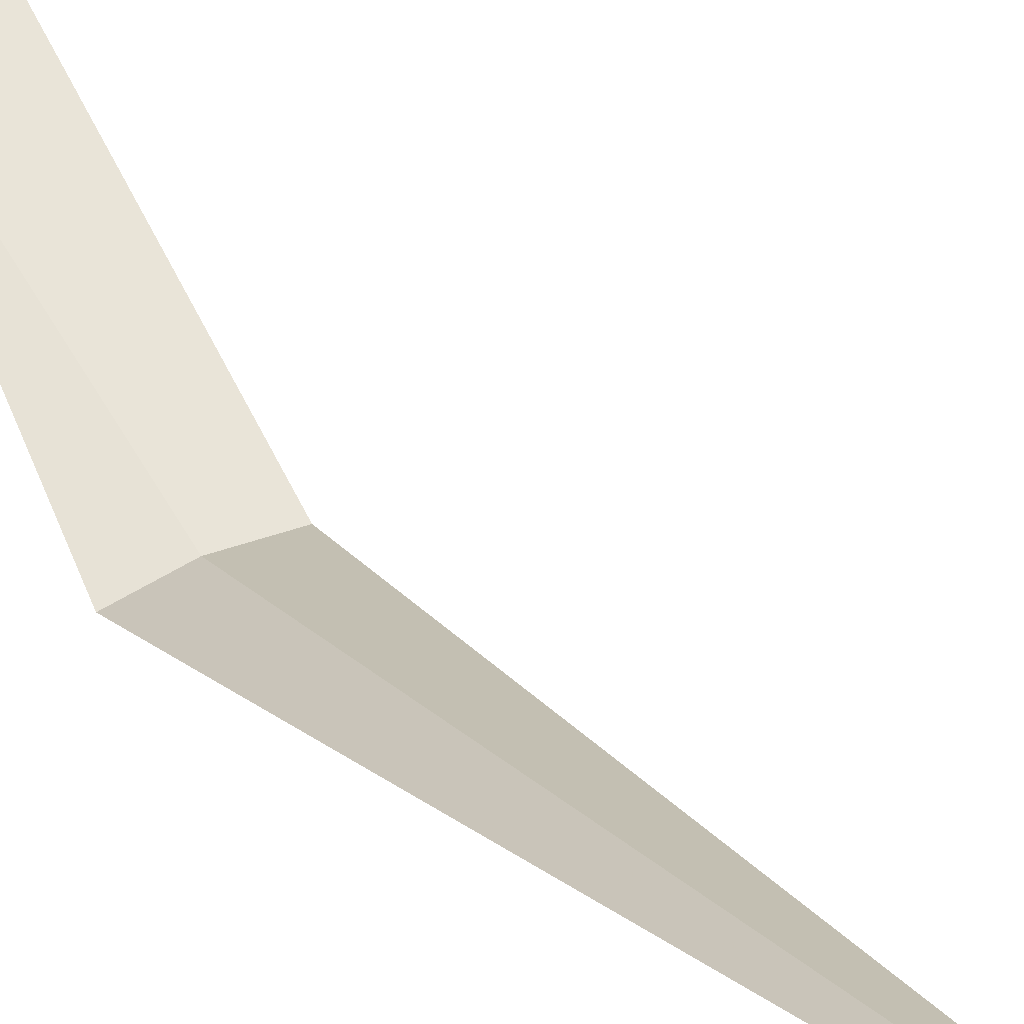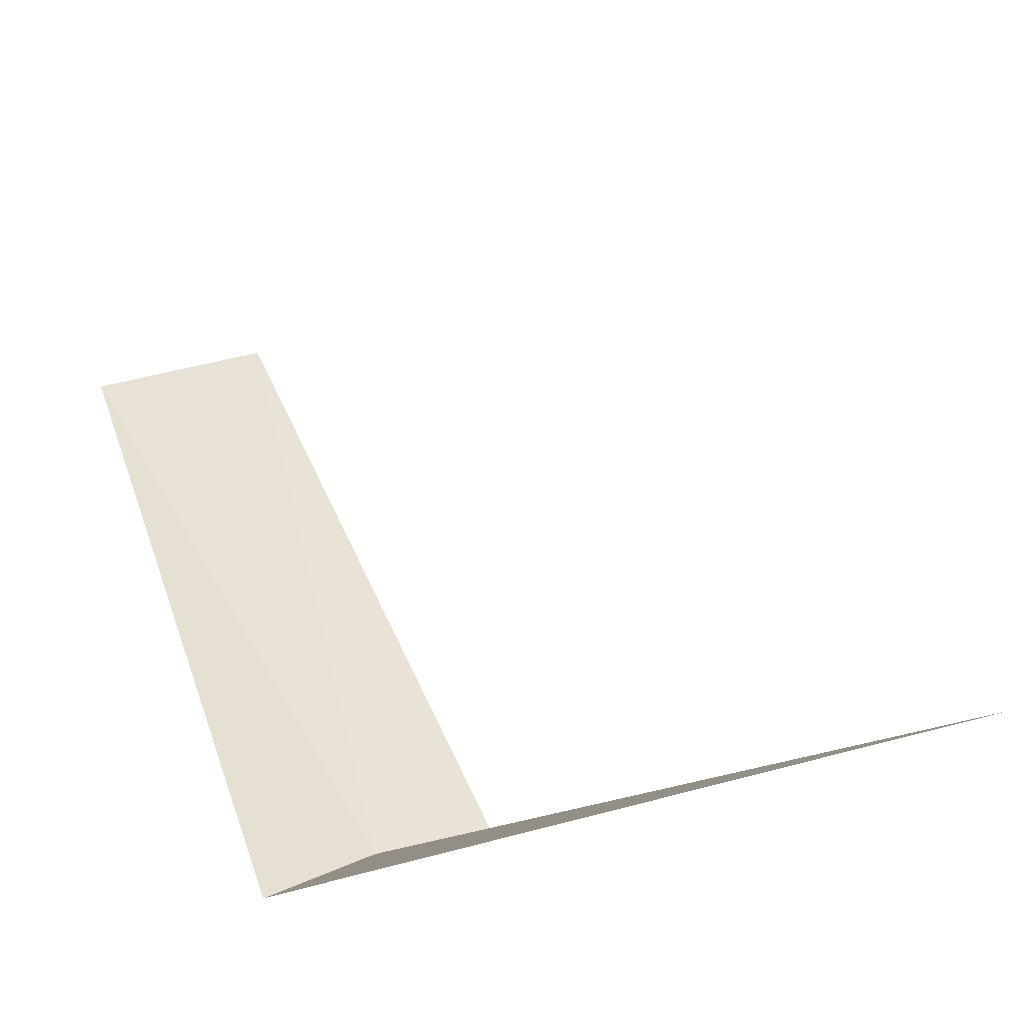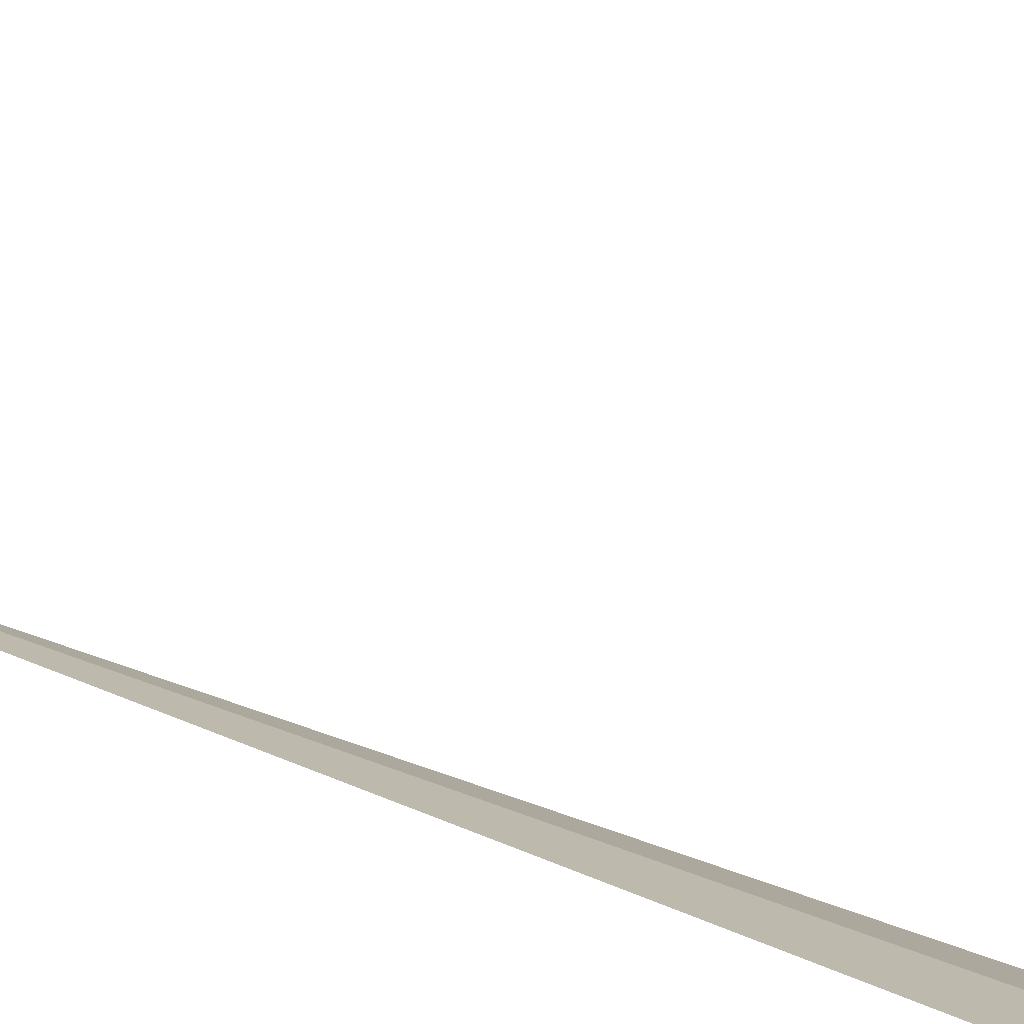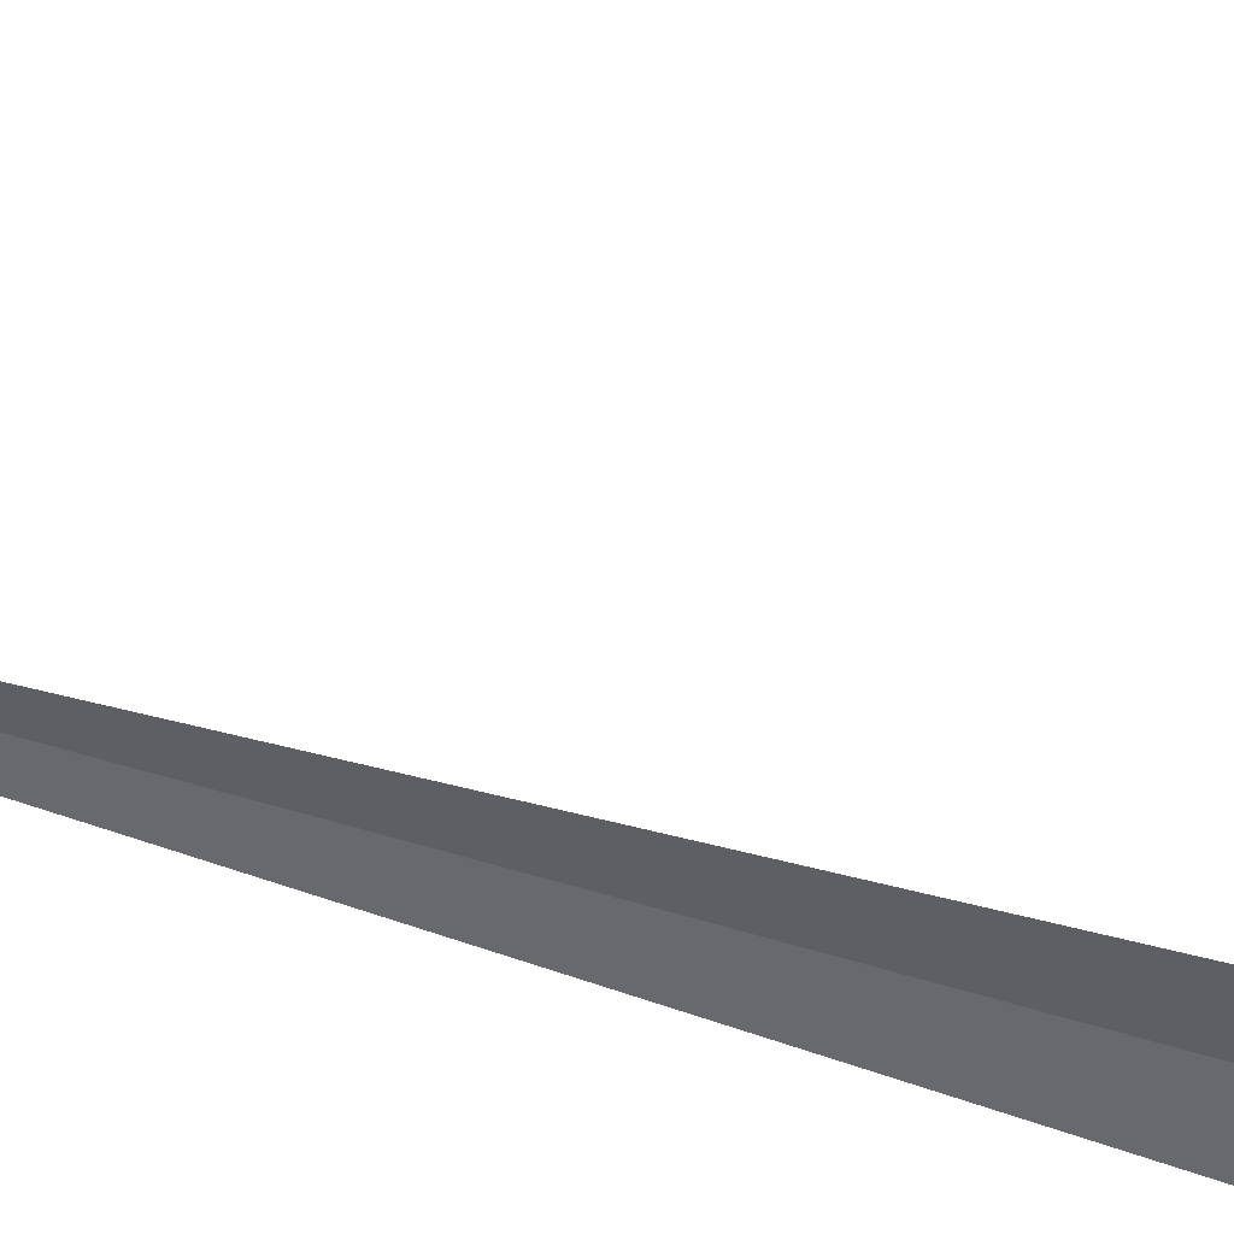
<metadata>
{"format":"obj","ext":"obj","renderer":"f3d","projection":"perspective","resolution":1024,"background":"white","views":[{"elev":15.4,"azim":155.8,"up":"+Y"},{"elev":-5.5,"azim":168.1,"up":"+Y"},{"elev":21.6,"azim":-49.6,"up":"+Y"},{"elev":-32.9,"azim":-117.6,"up":"+Y"}]}
</metadata>
<code>
v -18.5 12.61 8
v -18.93 12.68 8
v -18.41 14.63 10
v -17.8 14.49 10
v -18.1 12.45 8
v -18.5 12.61 5.728e-16
f 1 3 2
f 1 4 3
f 1 5 4
f 1 2 6
f 1 6 5

</code>
